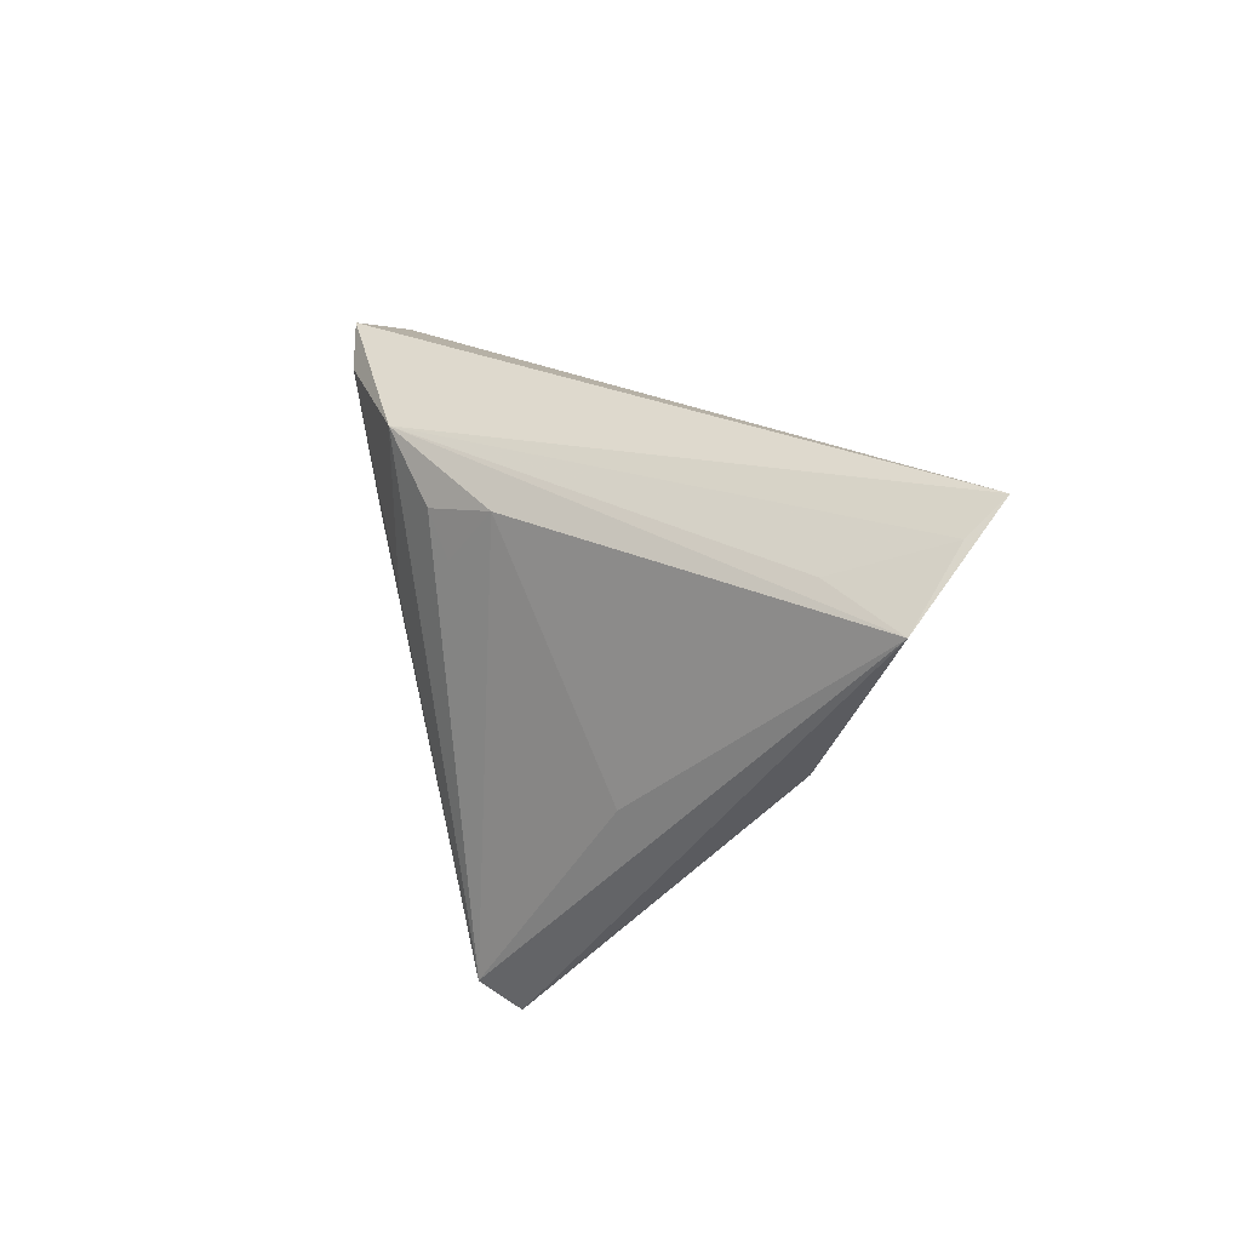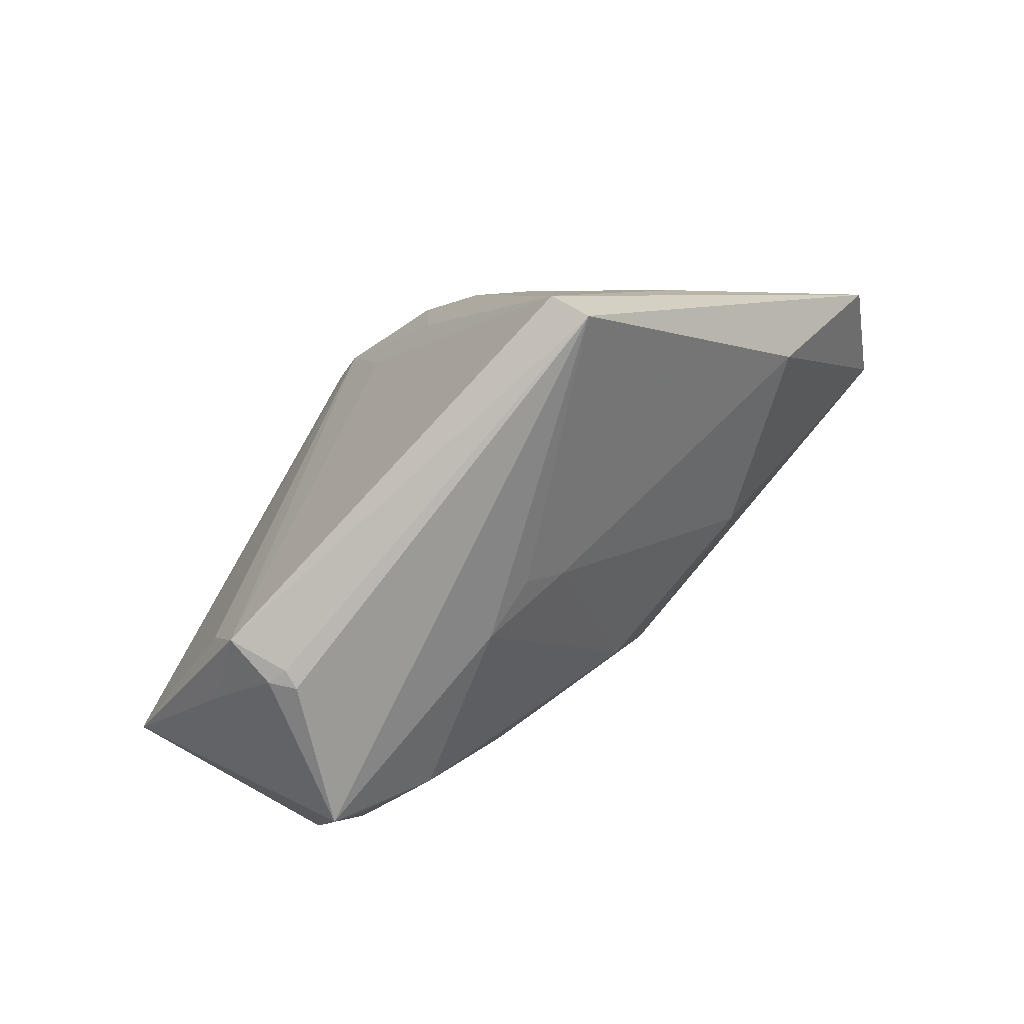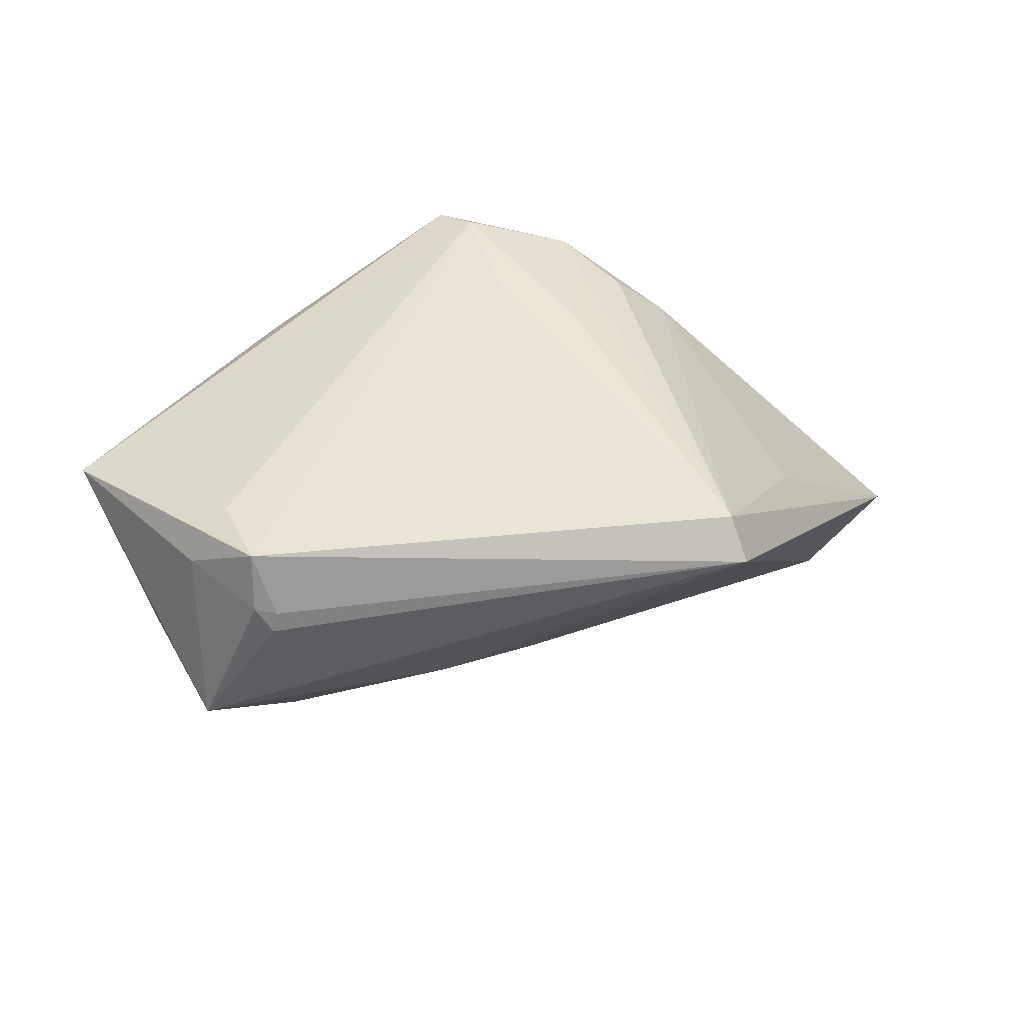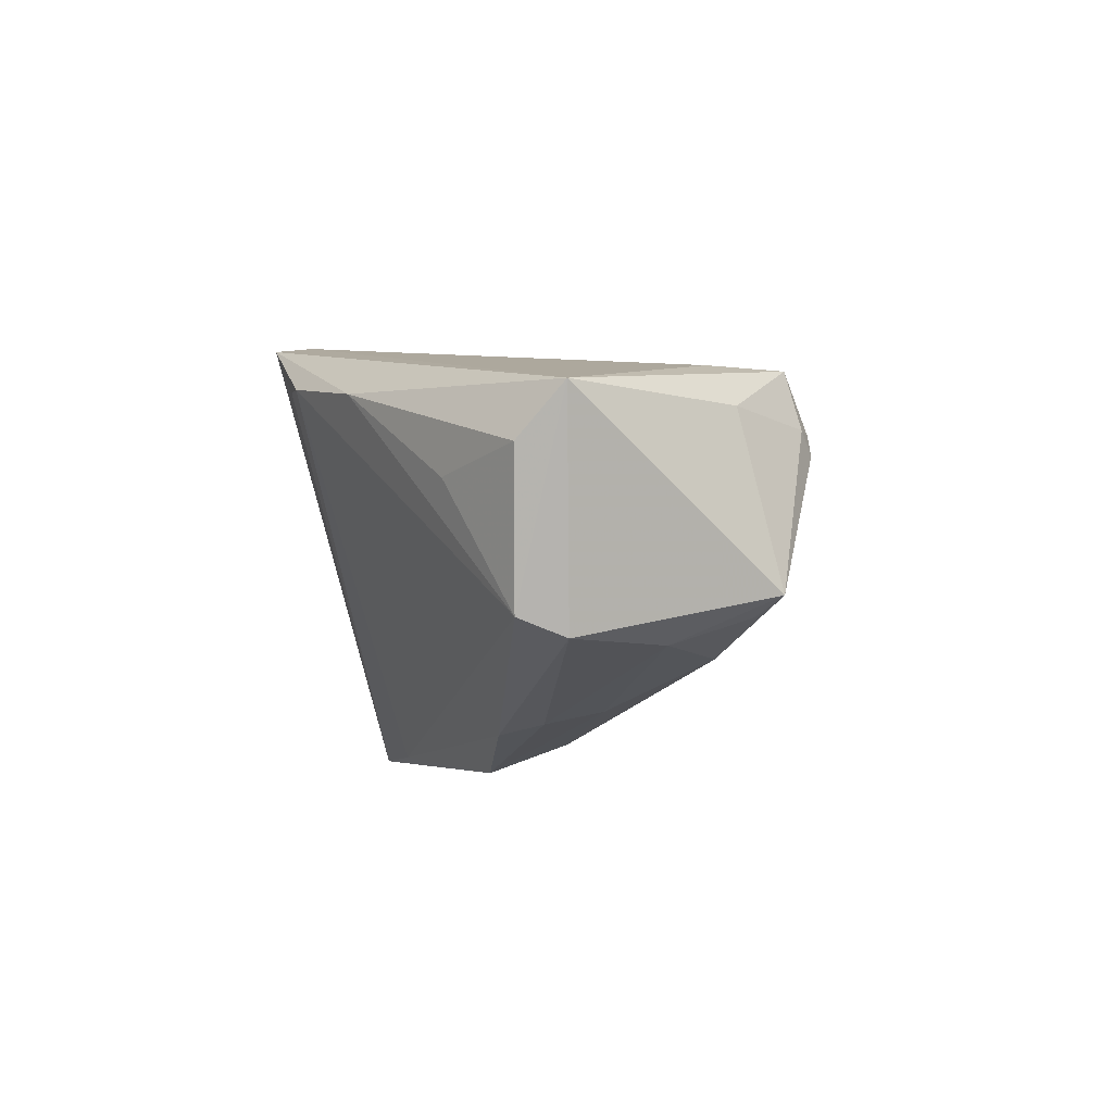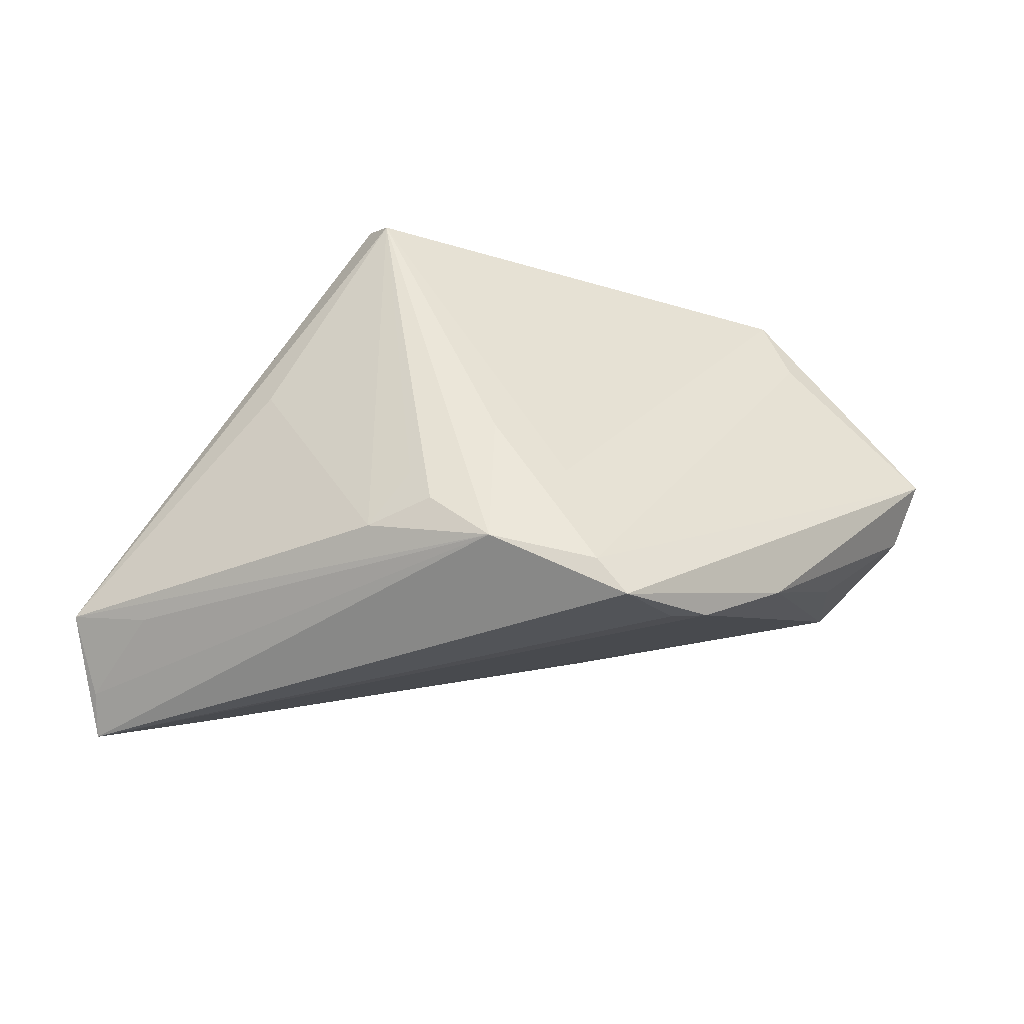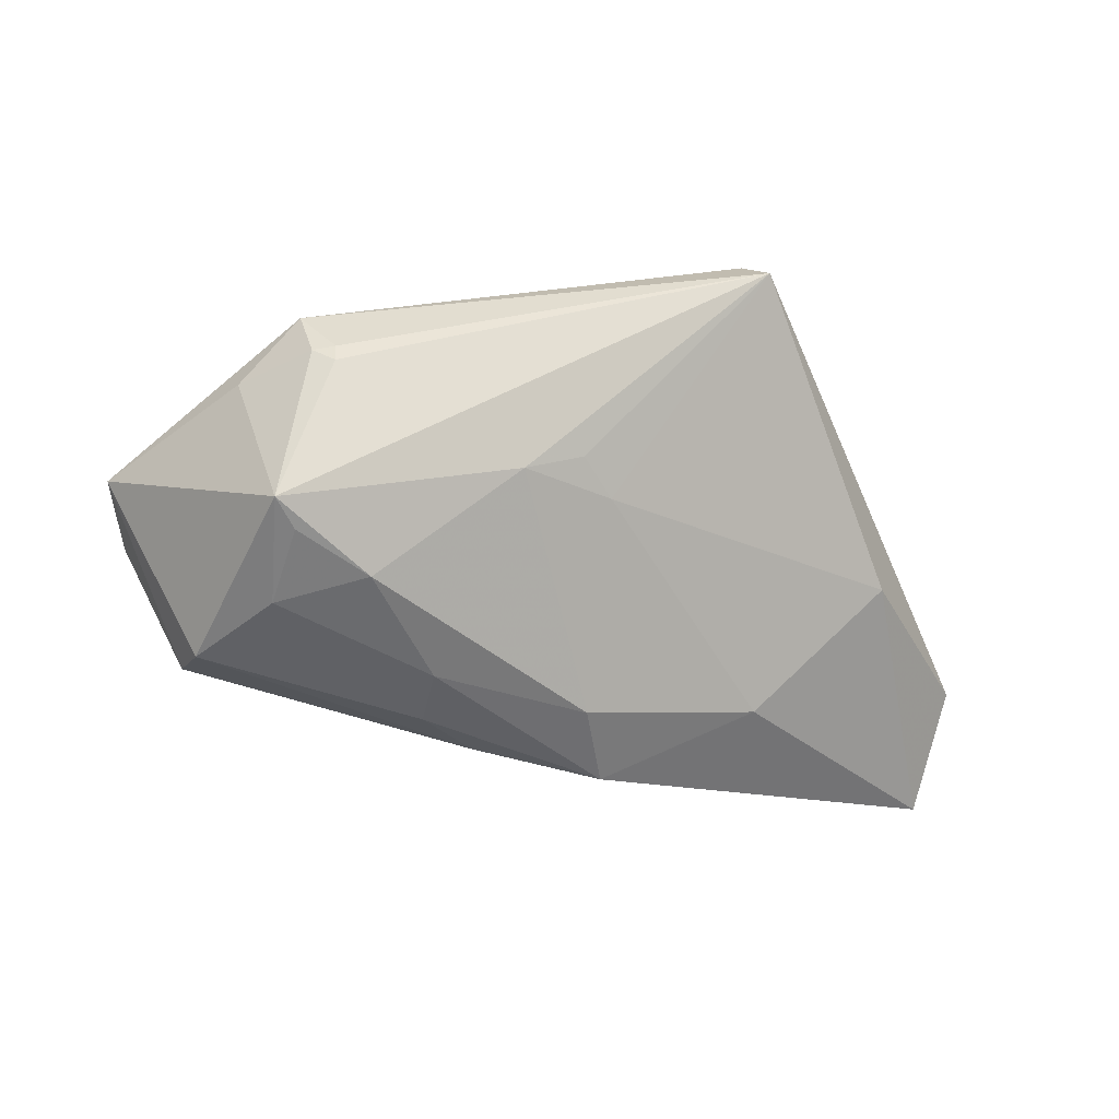
<metadata>
{"format":"obj","ext":"obj","renderer":"f3d","projection":"perspective","resolution":1024,"background":"white","views":[{"elev":26.4,"azim":63.6,"up":"+Y"},{"elev":-76.6,"azim":28.6,"up":"+Y"},{"elev":-52.5,"azim":-14.7,"up":"+Y"},{"elev":-19.1,"azim":-81.6,"up":"+Z"},{"elev":47.4,"azim":-175.3,"up":"+Z"},{"elev":-38.3,"azim":-6.5,"up":"+Z"}]}
</metadata>
<code>
v -0.05395 -0.004646 -0.008165
v 0.006674 -0.02162 -0.008114
v -0.0352 0.01883 0.006877
v -0.04382 0.005356 -0.007934
v -0.02239 -0.02361 -0.02446
v -0.03379 -0.01915 -0.02597
v -0.005897 0.01492 0.02407
v -0.01475 -0.002017 -0.02961
v 0.0233 -0.03018 0.026
v 0.04707 0.001385 -0.001365
v 0.005902 -0.00197 -0.02701
v -0.03731 -0.02453 0.006887
v 0.002709 -0.02647 -0.005674
v 0.02626 -0.03345 0.02206
v -0.04021 -0.02809 0.0003086
v -0.04286 -0.009104 -0.02739
v 0.05095 0.02577 0.0009142
v -0.05659 -0.01089 -0.002267
v 0.01115 0.02206 0.02512
v -0.01071 0.03028 0.02472
v 0.01911 0.02406 0.02124
v -0.02061 0.03 0.01392
v -0.04489 -0.003346 -0.02528
v -0.03325 -0.0334 0.007298
v 0.0292 0.00628 -0.01948
v -0.02845 -0.03606 -0.001719
v -0.01476 0.03408 0.02268
v 0.003929 0.009079 0.026
v -0.004796 -0.02802 -0.009578
v 0.058 0.03408 -0.01549
v 0.01434 0.01704 0.02429
v 0.002977 0.02862 0.026
v -0.008029 0.004824 -0.02907
v 0.04399 0.02796 -0.01849
v 0.008937 0.00892 -0.02979
v 0.05837 0.03053 -0.01036
v -0.02517 0.02815 0.01235
v 0.03697 -0.003755 0.01558
v -0.0341 -0.03257 -0.02067
v -0.01388 -0.009309 -0.02807
v -0.03138 -0.03515 0.0004506
v 0.0616 0.02329 -0.00249
v -0.02856 -0.03569 0.0009041
v -0.03155 -0.02889 -0.02239
f 9 14 42
f 14 9 24
f 18 27 3
f 16 39 18
f 18 23 16
f 42 14 10
f 14 39 29
f 20 27 18
f 31 21 19
f 19 9 31
f 31 9 21
f 42 21 38
f 38 9 42
f 21 9 38
f 26 39 14
f 18 39 15
f 15 24 18
f 18 24 12
f 12 20 18
f 24 20 12
f 42 36 17
f 35 34 30
f 30 25 35
f 30 10 25
f 30 36 42
f 42 10 30
f 1 23 18
f 18 3 1
f 33 16 23
f 33 34 35
f 33 23 34
f 14 29 13
f 35 25 11
f 11 40 35
f 32 9 19
f 19 21 32
f 27 20 32
f 32 30 27
f 36 30 32
f 32 17 36
f 32 21 42
f 42 17 32
f 7 24 9
f 7 20 24
f 14 24 43
f 43 26 14
f 39 26 41
f 41 15 39
f 24 15 41
f 41 43 24
f 26 43 41
f 37 3 27
f 23 3 37
f 34 23 37
f 37 30 34
f 4 3 23
f 23 1 4
f 4 1 3
f 39 16 6
f 8 33 35
f 16 33 8
f 35 40 8
f 8 6 16
f 40 6 8
f 2 13 29
f 2 11 25
f 29 11 2
f 25 10 2
f 2 10 14
f 14 13 2
f 40 11 5
f 5 6 40
f 5 29 39
f 5 11 29
f 9 32 28
f 28 32 20
f 28 7 9
f 20 7 28
f 27 30 22
f 22 37 27
f 30 37 22
f 39 6 44
f 44 5 39
f 6 5 44

</code>
